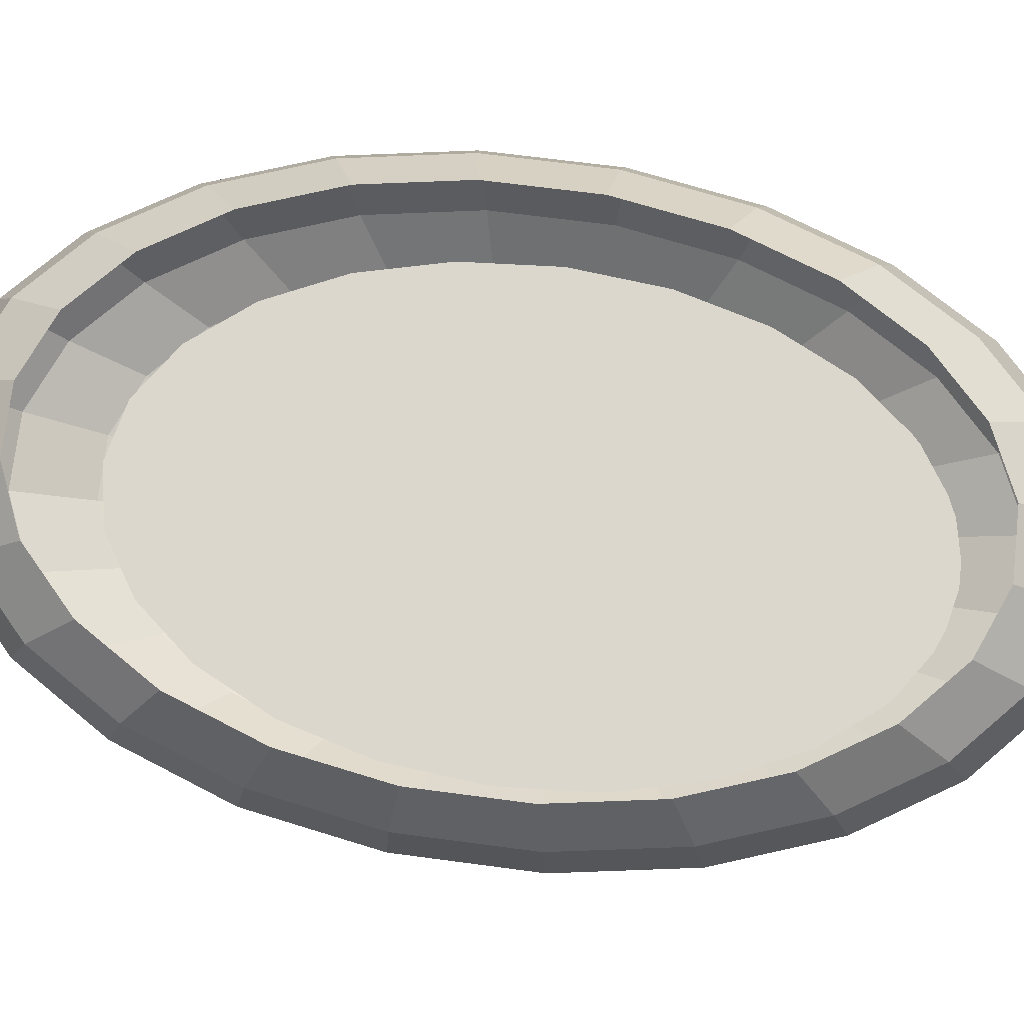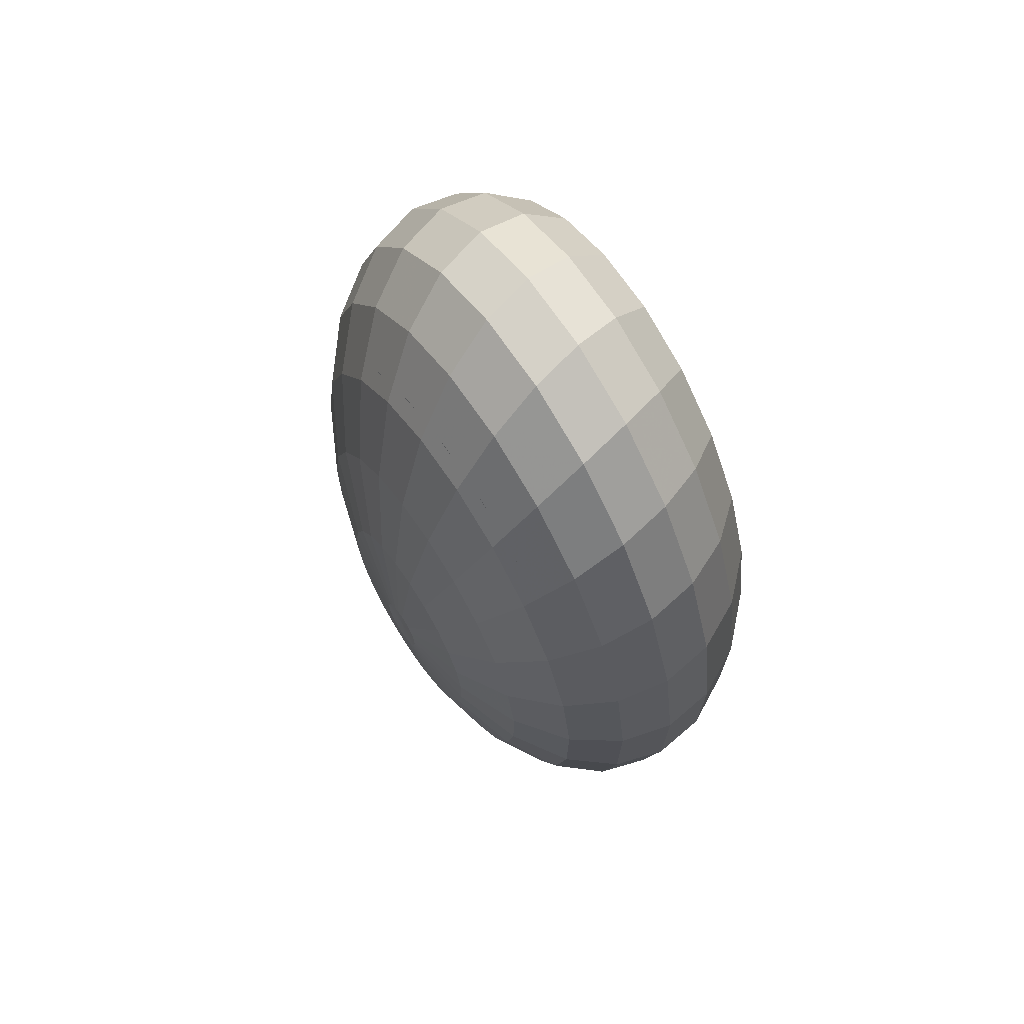
<metadata>
{"format":"obj","ext":"obj","renderer":"f3d","projection":"perspective","resolution":1024,"background":"white","views":[{"elev":65.0,"azim":98.5,"up":"+Z"},{"elev":70.0,"azim":-116.9,"up":"+Y"}]}
</metadata>
<code>
v 0.07122 0.01772 -0.01483
v 0.06586 0.04732 -0.01414
v 0.08197 0.01944 -0.002702
v 0.07613 0.05167 -0.001952
v 0.08754 0.01985 0.01083
v 0.08162 0.05253 0.01159
v 0.08756 0.01893 0.02484
v 0.08197 0.04983 0.02556
v 0.08203 0.01674 0.03837
v 0.07714 0.04377 0.039
v 0.07157 0.07737 0.02694
v 0.07063 0.08164 0.01306
v 0.06529 0.08039 -0.0005031
v 0.05591 0.07369 -0.01281
v 0.04313 0.06201 -0.02304
v 0.05152 0.03977 -0.02416
v 0.02783 0.04613 -0.03047
v 0.03409 0.02955 -0.03131
v 0.01104 0.02715 -0.03462
v 0.01474 0.01733 -0.03511
v -0.006096 0.006346 -0.03519
v -0.005197 0.003964 -0.03531
v -0.01121 -0.0003085 -0.03423
v -0.004712 0.001289 -0.03537
v 0.01673 0.006314 -0.03537
v -0.004676 -0.001494 -0.03537
v 0.01688 -0.005151 -0.03537
v -0.00509 -0.004196 -0.03531
v 0.01518 -0.01628 -0.03511
v -0.005927 -0.006632 -0.03519
v 0.01173 -0.02633 -0.03462
v -0.00713 -0.008639 -0.03502
v 0.006775 -0.0346 -0.03392
v 0.0006557 -0.04052 -0.03306
v 0.01029 -0.06822 -0.02784
v 0.02063 -0.0582 -0.02929
v 0.01962 -0.09128 -0.0195
v 0.03348 -0.07784 -0.02145
v 0.04446 -0.09219 -0.01093
v 0.0447 -0.05912 -0.02303
v 0.029 -0.04423 -0.03047
v 0.05251 -0.03637 -0.02416
v 0.03482 -0.02726 -0.03131
v 0.05638 -0.01115 -0.02474
v 0.03771 -0.008443 -0.03174
v 0.05604 0.01482 -0.02474
v 0.03746 0.01093 -0.03174
v 0.07162 -0.01308 -0.01483
v 0.06703 -0.04299 -0.01414
v 0.0774 -0.04668 -0.00195
v 0.0824 -0.01411 -0.002702
v 0.08291 -0.04719 0.01159
v 0.08798 -0.01416 0.01083
v 0.08798 -0.01323 0.02484
v 0.0824 -0.0114 0.03837
v 0.08319 -0.04447 0.02556
v 0.07821 -0.03872 0.039
v 0.07352 -0.07264 0.02695
v 0.06975 -0.06336 0.04021
v 0.05962 -0.09584 0.02891
v 0.0576 -0.08365 0.04193
v 0.04258 -0.0982 0.04404
v 0.04246 -0.1125 0.03132
v 0.058 -0.1015 0.01514
v 0.03984 -0.1191 0.01768
v 0.03492 -0.1176 0.00406
v 0.05283 -0.1003 0.00155
v 0.06732 -0.07607 -0.0005006
v 0.07269 -0.07698 0.01306
v 0.05777 -0.06998 -0.01281
v 0.02802 -0.1081 -0.008624
v 0.004059 -0.09849 -0.01734
v 0.009565 -0.1167 -0.006052
v -0.01214 -0.09901 -0.01509
v -0.009651 -0.1173 -0.003391
v -0.02831 -0.1099 -0.0008201
v -0.02788 -0.09279 -0.01292
v -0.01341 -0.07399 -0.02455
v -0.02515 -0.06935 -0.02293
v -0.01337 -0.04394 -0.03111
v -0.02031 -0.04119 -0.03015
v -0.01202 -0.01091 -0.03434
v -0.0137 -0.01024 -0.0341
v -0.01522 -0.008897 -0.0339
v -0.01028 -0.01085 -0.03458
v -0.008614 -0.01008 -0.03481
v -0.006215 -0.04371 -0.0321
v -0.001322 -0.0736 -0.02622
v -0.01648 -0.00697 -0.03373
v -0.01738 -0.004586 -0.03361
v -0.03174 -0.02771 -0.0286
v -0.02658 -0.03566 -0.0293
v -0.04446 -0.04656 -0.0203
v -0.03574 -0.05999 -0.02148
v -0.05377 -0.06225 -0.009395
v -0.04207 -0.08025 -0.01098
v -0.05903 -0.07369 0.003367
v -0.04516 -0.09504 0.001485
v -0.05988 -0.08011 0.01712
v -0.04477 -0.1034 0.01507
v -0.05627 -0.08108 0.03092
v -0.04095 -0.1047 0.02885
v -0.04843 -0.07652 0.04384
v -0.03395 -0.09881 0.04188
v -0.03692 -0.06675 0.05499
v -0.02425 -0.08625 0.05327
v -0.01637 -0.1143 0.03947
v -0.02236 -0.1211 0.0263
v -0.02643 -0.1196 0.01256
v -0.006108 -0.1276 0.009759
v -0.001752 -0.1292 0.02346
v 0.003118 -0.1221 0.03678
v -0.008874 -0.09983 0.05117
v 0.008171 -0.1066 0.04882
v 0.02318 -0.1214 0.03401
v 0.01946 -0.1285 0.02052
v 0.01482 -0.1269 0.006861
v 0.02572 -0.106 0.04639
v -0.04601 -0.04267 0.0562
v -0.05883 -0.04899 0.04523
v -0.06725 -0.05196 0.03239
v -0.07072 -0.05139 0.01857
v -0.06898 -0.04732 0.004697
v -0.06216 -0.04001 -0.008273
v -0.05072 -0.02998 -0.01946
v -0.05409 -0.01136 -0.01903
v -0.06668 -0.01506 -0.007693
v -0.05434 0.008011 -0.01903
v -0.06701 0.01091 -0.007693
v -0.05146 0.02682 -0.01946
v -0.06314 0.03613 -0.008275
v -0.04563 0.0438 -0.0203
v -0.05533 0.05888 -0.009398
v -0.03726 0.05777 -0.02148
v -0.04412 0.07761 -0.01098
v -0.03026 0.09104 -0.01293
v -0.02692 0.06779 -0.02293
v -0.02748 0.03403 -0.0293
v -0.02136 0.03996 -0.03016
v -0.01544 0.008017 -0.0339
v -0.01396 0.009456 -0.0341
v -0.01229 0.01023 -0.03434
v -0.01055 0.01028 -0.03458
v -0.00887 0.009617 -0.03481
v -0.007348 0.008273 -0.03502
v 0.005873 0.03509 -0.03392
v 0.0191 0.05956 -0.02929
v 0.03144 0.08001 -0.02145
v 0.04204 0.09504 -0.01093
v 0.05019 0.1036 0.001545
v 0.05532 0.1052 0.01513
v 0.05709 0.09966 0.02891
v 0.06805 0.06785 0.04021
v 0.05538 0.08735 0.04193
v 0.03951 0.1152 0.03132
v 0.04 0.1009 0.04403
v 0.02002 0.1229 0.034
v 0.01612 0.1298 0.02052
v 0.03673 0.1216 0.01768
v 0.01152 0.1279 0.006856
v 0.03185 0.1198 0.004056
v 0.006536 0.1173 -0.006057
v 0.0252 0.1099 -0.008628
v 0.001506 0.09877 -0.01734
v 0.01724 0.09255 -0.01951
v -0.003228 0.07356 -0.02622
v 0.008511 0.06891 -0.02784
v -0.007342 0.04338 -0.0321
v -0.0003951 0.04063 -0.03306
v -0.01449 0.04315 -0.03111
v -0.01531 0.07317 -0.02455
v -0.01469 0.09826 -0.0151
v -0.01268 0.1167 -0.003396
v -0.009406 0.1272 0.009754
v -0.02951 0.1179 0.01255
v -0.03114 0.1081 -0.0008242
v -0.04758 0.09219 0.001482
v -0.04741 0.1005 0.01507
v -0.02547 0.1197 0.0263
v -0.04363 0.1021 0.02884
v -0.03648 0.09668 0.04187
v -0.01932 0.1133 0.03946
v -4.345e-05 0.1223 0.03678
v -0.005095 0.1291 0.02346
v 0.02296 0.1077 0.04638
v 0.005406 0.1071 0.04881
v -0.01145 0.0993 0.05116
v -0.02647 0.08475 0.05327
v -0.03862 0.06446 0.05499
v -0.05038 0.07349 0.04384
v -0.04708 0.03982 0.0562
v -0.06005 0.04532 0.04523
v -0.05127 0.0125 0.05683
v -0.06484 0.01408 0.04595
v -0.06442 -0.01808 0.04595
v -0.05091 -0.01564 0.05683
v -0.07317 -0.01929 0.03315
v -0.07655 -0.01916 0.01932
v -0.07434 -0.01772 0.005385
v -0.07474 0.01308 0.005385
v -0.07015 0.043 0.004696
v -0.06088 0.06998 0.003364
v -0.0619 0.07635 0.01712
v -0.07199 0.04696 0.01857
v -0.05832 0.07754 0.03092
v -0.06854 0.04775 0.03239
v -0.07361 0.01473 0.03315
v -0.07699 0.01438 0.01932
v -0.03545 -0.01789 -0.0281
v -0.01786 -0.001913 -0.03354
v -0.03744 -0.006879 -0.02784
v -0.0179 0.0008696 -0.03354
v -0.03759 0.004587 -0.02784
v -0.01748 0.003572 -0.03361
v -0.03588 0.01572 -0.0281
v -0.01665 0.00601 -0.03373
v -0.03243 0.02576 -0.0286
v -0.02104 0.1004 -0.01118
v -0.04923 0.07396 -0.007224
v -0.03622 0.09013 -0.009056
v -0.05919 0.05293 -0.005808
v -0.004717 0.1039 -0.01344
v -0.06541 0.02848 -0.004902
v 0.01163 0.1006 -0.0157
v -0.06747 0.002287 -0.00457
v 0.02688 0.09061 -0.01779
v -0.06523 -0.02388 -0.004833
v 0.04001 0.07463 -0.01958
v -0.05884 -0.04823 -0.005674
v 0.05011 0.05375 -0.02094
v -0.04873 -0.0691 -0.007035
v 0.0565 0.0294 -0.02178
v -0.03561 -0.08508 -0.008823
v 0.05874 0.003235 -0.02205
v -0.02035 -0.09508 -0.01092
v 0.05668 -0.02296 -0.02171
v -0.004009 -0.0984 -0.01317
v 0.05046 -0.04741 -0.02081
v 0.01231 -0.09483 -0.01544
v 0.04051 -0.06843 -0.01939
v 0.0275 -0.08461 -0.01756
f 1 2 3
f 4 3 2
f 3 4 5
f 6 5 4
f 5 6 7
f 8 7 6
f 7 8 9
f 10 9 8
f 8 11 10
f 11 8 12
f 6 12 8
f 12 6 13
f 4 13 6
f 13 4 14
f 2 14 4
f 14 2 15
f 16 15 2
f 15 16 17
f 18 17 16
f 17 18 19
f 20 19 18
f 19 20 21
f 22 21 20
f 23 21 22
f 22 20 24
f 25 24 20
f 24 25 26
f 27 26 25
f 26 27 28
f 29 28 27
f 28 29 30
f 31 30 29
f 30 31 32
f 33 32 31
f 33 34 32
f 34 33 35
f 36 35 33
f 35 36 37
f 38 37 36
f 38 39 37
f 38 40 39
f 38 36 40
f 41 40 36
f 40 41 42
f 43 42 41
f 42 43 44
f 45 44 43
f 44 45 46
f 47 46 45
f 46 47 16
f 18 16 47
f 47 25 18
f 25 47 27
f 45 27 47
f 27 45 29
f 43 29 45
f 29 43 31
f 41 31 43
f 31 41 33
f 36 33 41
f 20 18 25
f 46 16 1
f 2 1 16
f 1 48 46
f 44 46 48
f 48 49 44
f 49 48 50
f 51 50 48
f 50 51 52
f 53 52 51
f 53 54 52
f 53 5 54
f 7 54 5
f 54 7 55
f 9 55 7
f 54 55 56
f 57 56 55
f 56 57 58
f 59 58 57
f 58 59 60
f 61 60 59
f 61 62 60
f 63 60 62
f 60 63 64
f 65 64 63
f 65 66 64
f 67 64 66
f 67 68 64
f 69 64 68
f 69 58 64
f 60 64 58
f 58 69 56
f 52 56 69
f 56 52 54
f 52 69 50
f 68 50 69
f 50 68 49
f 70 49 68
f 49 70 42
f 40 42 70
f 70 39 40
f 39 70 67
f 68 67 70
f 71 37 39
f 37 71 72
f 73 72 71
f 72 73 74
f 75 74 73
f 75 76 74
f 77 74 76
f 74 77 78
f 79 78 77
f 78 79 80
f 81 80 79
f 80 81 82
f 83 82 81
f 83 23 82
f 84 23 83
f 82 23 85
f 85 23 86
f 86 23 32
f 23 30 32
f 23 28 30
f 23 26 28
f 23 24 26
f 23 22 24
f 86 32 34
f 34 87 86
f 85 86 87
f 87 80 85
f 82 85 80
f 80 87 78
f 88 78 87
f 78 88 74
f 72 74 88
f 88 35 72
f 35 88 34
f 87 34 88
f 37 72 35
f 89 23 84
f 90 23 89
f 89 84 91
f 92 91 84
f 91 92 93
f 94 93 92
f 93 94 95
f 96 95 94
f 95 96 97
f 98 97 96
f 97 98 99
f 100 99 98
f 99 100 101
f 102 101 100
f 101 102 103
f 104 103 102
f 103 104 105
f 106 105 104
f 104 107 106
f 107 104 108
f 102 108 104
f 108 102 109
f 100 109 102
f 109 100 76
f 98 76 100
f 76 98 77
f 96 77 98
f 77 96 79
f 94 79 96
f 79 94 81
f 92 81 94
f 81 92 83
f 84 83 92
f 76 75 109
f 110 109 75
f 109 110 108
f 111 108 110
f 108 111 107
f 112 107 111
f 107 112 113
f 114 113 112
f 112 115 114
f 115 112 116
f 111 116 112
f 111 110 116
f 117 116 110
f 116 117 65
f 66 65 117
f 117 73 66
f 71 66 73
f 66 71 67
f 39 67 71
f 73 117 75
f 110 75 117
f 116 65 115
f 63 115 65
f 115 63 118
f 62 118 63
f 118 114 115
f 113 106 107
f 105 119 103
f 120 103 119
f 103 120 101
f 121 101 120
f 101 121 99
f 122 99 121
f 99 122 97
f 123 97 122
f 97 123 95
f 124 95 123
f 124 125 95
f 125 124 126
f 127 126 124
f 126 127 128
f 129 128 127
f 128 129 130
f 131 130 129
f 130 131 132
f 133 132 131
f 132 133 134
f 135 134 133
f 135 136 134
f 137 134 136
f 134 137 138
f 139 138 137
f 138 139 140
f 141 140 139
f 140 141 23
f 141 142 23
f 142 143 23
f 143 144 23
f 144 145 23
f 145 21 23
f 21 145 19
f 146 19 145
f 19 146 17
f 147 17 146
f 17 147 15
f 148 15 147
f 15 148 14
f 149 14 148
f 14 149 13
f 150 13 149
f 13 150 12
f 151 12 150
f 12 151 11
f 152 11 151
f 11 152 153
f 154 153 152
f 152 155 154
f 156 154 155
f 155 157 156
f 157 155 158
f 159 158 155
f 158 159 160
f 161 160 159
f 160 161 162
f 163 162 161
f 162 163 164
f 165 164 163
f 164 165 166
f 167 166 165
f 166 167 168
f 169 168 167
f 168 169 143
f 144 143 169
f 169 146 144
f 145 144 146
f 146 169 147
f 167 147 169
f 147 167 148
f 165 148 167
f 148 165 149
f 163 149 165
f 149 163 150
f 161 150 163
f 150 161 151
f 159 151 161
f 151 159 152
f 155 152 159
f 143 142 168
f 170 168 142
f 168 170 166
f 171 166 170
f 166 171 164
f 172 164 171
f 172 173 164
f 162 164 173
f 173 174 162
f 174 173 175
f 176 175 173
f 176 177 175
f 178 175 177
f 175 178 179
f 180 179 178
f 180 181 179
f 182 179 181
f 182 183 179
f 184 179 183
f 184 174 179
f 174 184 160
f 158 160 184
f 158 184 157
f 183 157 184
f 157 183 185
f 186 185 183
f 183 182 186
f 187 186 182
f 187 182 188
f 181 188 182
f 188 181 189
f 190 189 181
f 189 190 191
f 192 191 190
f 191 192 193
f 194 193 192
f 194 195 193
f 196 193 195
f 195 120 196
f 119 196 120
f 120 195 121
f 197 121 195
f 121 197 122
f 198 122 197
f 122 198 123
f 199 123 198
f 123 199 124
f 127 124 199
f 199 200 127
f 129 127 200
f 200 201 129
f 131 129 201
f 201 202 131
f 202 201 203
f 204 203 201
f 203 204 205
f 206 205 204
f 206 192 205
f 190 205 192
f 205 190 180
f 181 180 190
f 205 180 203
f 178 203 180
f 203 178 202
f 177 202 178
f 202 177 133
f 135 133 177
f 177 176 135
f 136 135 176
f 136 176 172
f 173 172 176
f 136 172 137
f 171 137 172
f 137 171 139
f 170 139 171
f 139 170 141
f 142 141 170
f 133 131 202
f 192 206 194
f 207 194 206
f 207 197 194
f 197 207 198
f 208 198 207
f 198 208 199
f 200 199 208
f 208 204 200
f 201 200 204
f 204 208 206
f 207 206 208
f 195 194 197
f 93 95 125
f 125 209 93
f 91 93 209
f 209 90 91
f 89 91 90
f 90 209 210
f 211 210 209
f 210 211 212
f 213 212 211
f 212 213 214
f 215 214 213
f 214 215 216
f 217 216 215
f 216 217 140
f 138 140 217
f 217 132 138
f 132 217 130
f 215 130 217
f 130 215 128
f 213 128 215
f 128 213 126
f 211 126 213
f 126 211 125
f 209 125 211
f 134 138 132
f 216 140 23
f 214 216 23
f 212 214 23
f 210 212 23
f 90 210 23
f 185 156 157
f 175 179 174
f 160 162 174
f 153 10 11
f 42 44 49
f 5 53 3
f 51 3 53
f 3 51 1
f 48 1 51
f 3 2 1
f 2 3 4
f 5 4 3
f 4 5 6
f 7 6 5
f 6 7 8
f 9 8 7
f 8 9 10
f 12 8 11
f 13 6 12
f 6 13 4
f 14 4 13
f 15 2 14
f 2 15 16
f 17 16 15
f 19 18 17
f 21 20 19
f 22 21 23
f 20 21 22
f 24 20 22
f 26 25 24
f 25 26 27
f 28 27 26
f 27 28 29
f 30 29 28
f 29 30 31
f 32 31 30
f 31 32 33
f 35 33 34
f 33 35 36
f 37 36 35
f 36 37 38
f 40 36 38
f 42 41 40
f 41 42 43
f 44 43 42
f 46 45 44
f 45 46 47
f 16 47 46
f 47 16 18
f 16 17 18
f 27 47 25
f 29 45 27
f 31 43 29
f 43 31 41
f 33 41 31
f 41 33 36
f 36 40 41
f 45 29 43
f 43 44 45
f 47 27 45
f 18 25 47
f 25 18 20
f 18 19 20
f 20 24 25
f 1 16 46
f 16 1 2
f 46 48 1
f 48 46 44
f 50 48 49
f 48 50 51
f 52 51 50
f 51 52 53
f 54 5 53
f 5 54 7
f 55 7 54
f 7 55 9
f 56 55 54
f 58 57 56
f 60 59 58
f 60 62 61
f 64 63 60
f 63 64 65
f 64 66 65
f 64 68 67
f 64 58 69
f 58 64 60
f 56 69 58
f 69 56 52
f 54 52 56
f 52 54 53
f 50 69 52
f 49 68 50
f 42 70 49
f 70 42 40
f 67 70 39
f 70 67 68
f 68 49 70
f 40 39 70
f 39 40 38
f 37 39 38
f 39 37 71
f 72 71 37
f 71 72 73
f 74 73 72
f 74 76 75
f 76 74 77
f 78 77 74
f 77 78 79
f 80 79 78
f 82 81 80
f 81 82 83
f 83 23 84
f 82 23 83
f 85 23 82
f 86 23 85
f 32 23 86
f 30 28 23
f 28 26 23
f 26 24 23
f 24 22 23
f 32 30 23
f 34 32 86
f 32 34 33
f 86 87 34
f 87 86 85
f 85 80 87
f 80 85 82
f 78 87 80
f 87 78 88
f 74 88 78
f 88 74 72
f 34 88 35
f 88 34 87
f 72 35 88
f 35 72 37
f 89 23 90
f 84 23 89
f 91 84 89
f 84 91 92
f 93 92 91
f 92 93 94
f 95 94 93
f 94 95 96
f 97 96 95
f 99 98 97
f 101 100 99
f 103 102 101
f 105 104 103
f 104 105 106
f 108 104 107
f 109 102 108
f 76 100 109
f 77 98 76
f 98 77 96
f 79 96 77
f 81 94 79
f 83 92 81
f 92 83 84
f 94 81 92
f 96 79 94
f 79 80 81
f 96 97 98
f 100 76 98
f 98 99 100
f 102 109 100
f 100 101 102
f 109 75 76
f 75 109 110
f 108 110 109
f 110 108 111
f 107 111 108
f 111 107 112
f 113 112 107
f 112 113 114
f 116 112 115
f 116 110 111
f 65 117 116
f 117 65 66
f 66 73 117
f 67 71 66
f 71 67 39
f 73 66 71
f 66 64 67
f 75 117 73
f 117 75 110
f 110 116 117
f 73 74 75
f 115 65 116
f 65 115 63
f 118 63 115
f 63 118 62
f 62 60 63
f 115 114 118
f 114 115 112
f 112 116 111
f 107 106 113
f 106 107 104
f 104 108 102
f 102 103 104
f 103 119 105
f 119 103 120
f 101 120 103
f 120 101 121
f 99 121 101
f 97 122 99
f 122 97 123
f 95 123 97
f 126 124 125
f 124 126 127
f 128 127 126
f 130 129 128
f 132 131 130
f 134 133 132
f 133 134 135
f 134 136 135
f 136 134 137
f 138 137 134
f 140 139 138
f 23 141 140
f 23 142 141
f 23 143 142
f 23 144 143
f 23 145 144
f 23 21 145
f 19 145 21
f 145 19 146
f 17 146 19
f 15 147 17
f 14 148 15
f 148 14 149
f 13 149 14
f 149 13 150
f 12 150 13
f 150 12 151
f 11 151 12
f 151 11 152
f 153 152 11
f 152 153 154
f 154 155 152
f 155 154 156
f 158 155 157
f 155 158 159
f 160 159 158
f 162 161 160
f 161 162 163
f 164 163 162
f 163 164 165
f 166 165 164
f 165 166 167
f 168 167 166
f 143 169 168
f 169 143 144
f 144 146 169
f 146 144 145
f 147 169 146
f 148 167 147
f 149 165 148
f 150 163 149
f 163 150 161
f 151 161 150
f 161 151 159
f 152 159 151
f 159 152 155
f 159 160 161
f 165 149 163
f 167 148 165
f 169 147 167
f 167 168 169
f 147 15 148
f 146 17 147
f 168 142 143
f 142 168 170
f 166 170 168
f 164 171 166
f 171 164 172
f 164 173 172
f 173 164 162
f 175 173 174
f 173 175 176
f 175 177 176
f 179 178 175
f 179 181 180
f 179 183 182
f 183 179 184
f 160 184 174
f 184 160 158
f 157 184 158
f 185 183 157
f 183 185 186
f 186 182 183
f 182 186 187
f 188 182 187
f 182 188 181
f 189 181 188
f 191 190 189
f 190 191 192
f 193 192 191
f 192 193 194
f 193 195 194
f 195 193 196
f 196 120 195
f 120 196 119
f 121 195 120
f 122 197 121
f 123 198 122
f 198 123 199
f 124 199 123
f 199 124 127
f 127 200 199
f 200 127 129
f 127 128 129
f 129 201 200
f 129 130 131
f 201 129 131
f 203 201 202
f 201 203 204
f 205 204 203
f 204 205 206
f 205 192 206
f 180 190 205
f 190 180 181
f 181 189 190
f 192 205 190
f 203 180 205
f 202 178 203
f 178 202 177
f 133 177 202
f 177 133 135
f 135 176 177
f 176 135 136
f 172 176 136
f 176 172 173
f 137 172 136
f 139 171 137
f 171 139 170
f 141 170 139
f 170 141 142
f 139 140 141
f 170 166 171
f 172 137 171
f 137 138 139
f 131 132 133
f 202 131 133
f 131 202 201
f 177 175 178
f 180 203 178
f 178 179 180
f 194 206 192
f 206 194 207
f 198 207 197
f 199 208 198
f 208 199 200
f 200 204 208
f 204 200 201
f 206 208 204
f 208 206 207
f 207 198 208
f 194 197 207
f 197 194 195
f 195 121 197
f 197 122 198
f 123 95 124
f 95 125 124
f 125 95 93
f 93 209 125
f 209 93 91
f 91 90 209
f 90 91 89
f 210 209 90
f 212 211 210
f 214 213 212
f 216 215 214
f 215 216 217
f 140 217 216
f 217 140 138
f 130 217 132
f 217 130 215
f 128 215 130
f 215 128 213
f 126 213 128
f 213 126 211
f 125 211 126
f 211 125 209
f 209 210 211
f 211 212 213
f 213 214 215
f 138 132 217
f 132 138 134
f 23 140 216
f 23 216 214
f 23 214 212
f 23 212 210
f 23 210 90
f 121 99 122
f 181 179 182
f 184 157 183
f 157 156 185
f 156 157 155
f 179 174 184
f 174 179 175
f 174 162 160
f 162 174 173
f 11 10 153
f 10 11 8
f 49 44 42
f 44 49 48
f 69 50 68
f 68 64 69
f 59 60 61
f 57 58 59
f 55 56 57
f 3 53 5
f 1 51 3
f 51 1 48
f 53 3 51
f 4 14 2
f 8 12 6
f 218 219 220
f 219 218 221
f 221 218 222
f 221 222 223
f 223 222 224
f 223 224 225
f 225 224 226
f 225 226 227
f 227 226 228
f 227 228 229
f 229 228 230
f 229 230 231
f 231 230 232
f 231 232 233
f 233 232 234
f 233 234 235
f 235 234 236
f 235 236 237
f 237 236 238
f 237 238 239
f 239 238 240
f 239 240 241

</code>
